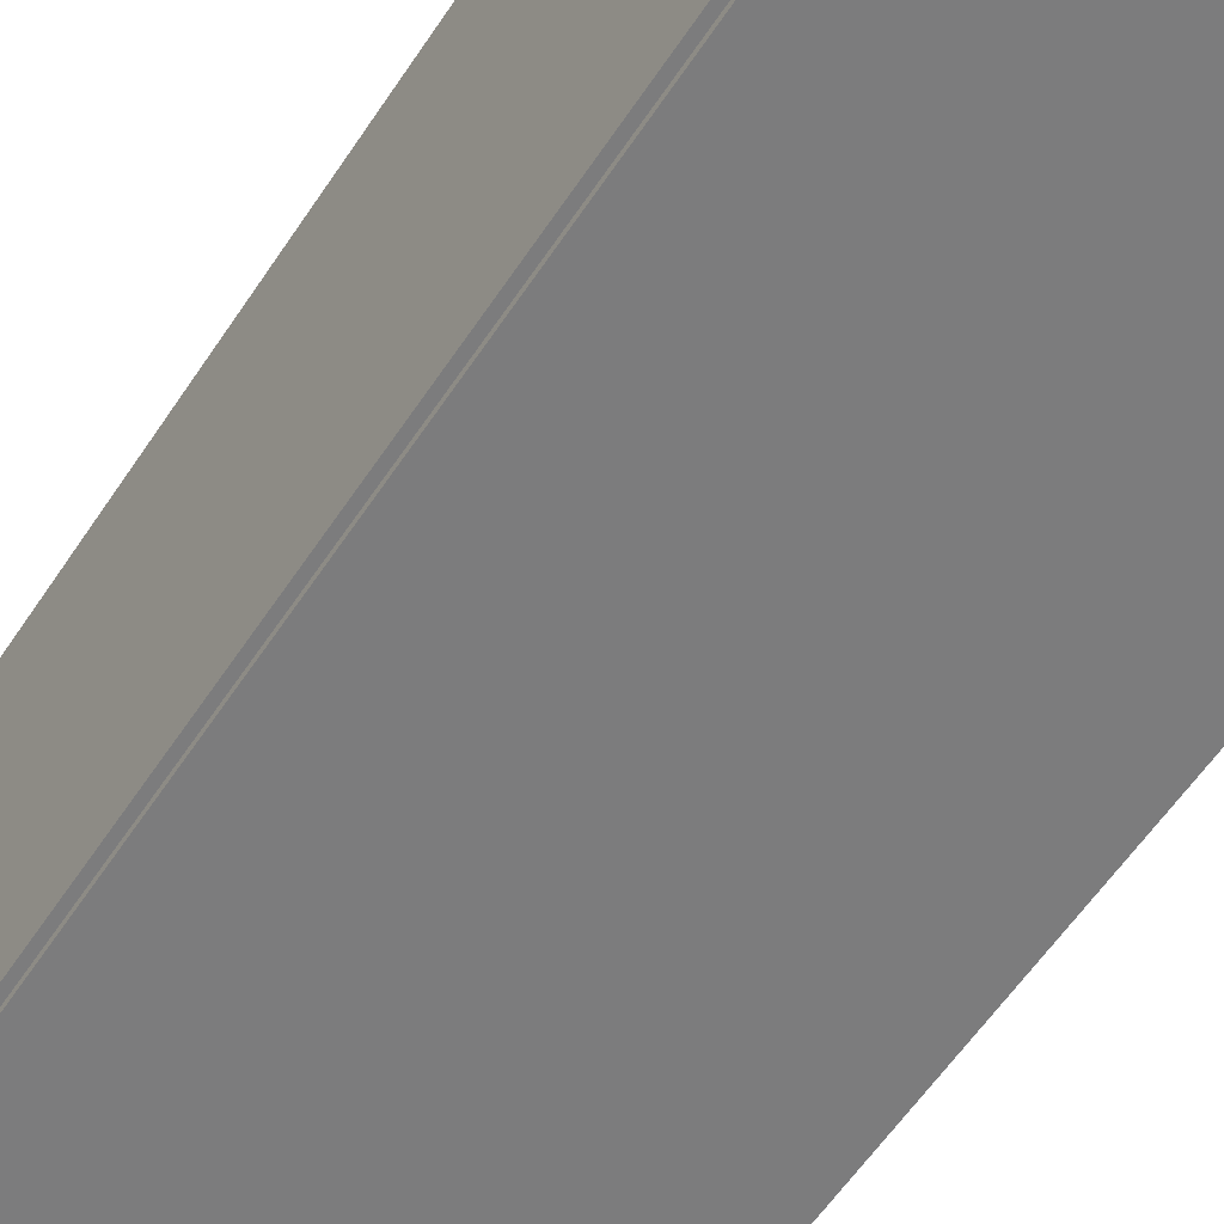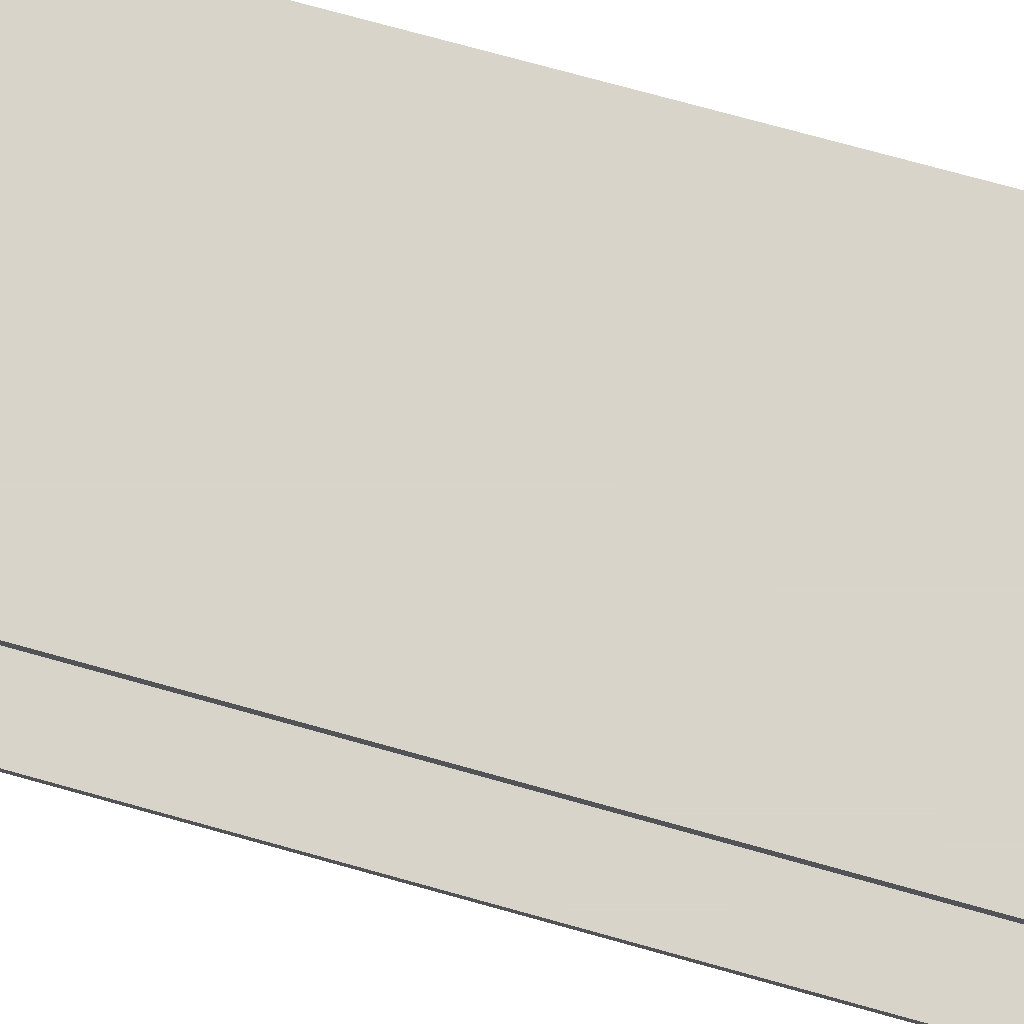
<metadata>
{"format":"obj","ext":"obj","renderer":"f3d","projection":"perspective","resolution":1024,"background":"white","views":[{"elev":-58.8,"azim":-33.3,"up":"+Z"},{"elev":74.8,"azim":105.5,"up":"+Z"}]}
</metadata>
<code>
v -0.08682 -0.2284 -0.003111
v -0.08682 -0.2284 0.003111
v -0.08682 0.2284 -0.003111
v -0.08682 0.2284 0.003111
v 0.08682 -0.2284 -0.003111
v 0.08682 -0.2284 0.003111
v 0.08682 0.2284 -0.003111
v 0.08682 0.2284 0.003111
v -0.08371 -0.2284 0
v -0.08993 -0.2284 0
v -0.08371 0.2284 0
v -0.08993 0.2284 0
v -0.08371 -0.2284 0.1875
v -0.08993 -0.2284 0.1875
v -0.08371 0.2284 0.1875
v -0.08993 0.2284 0.1875
v -0.08682 0.226 0.1875
v -0.08682 0.2309 0.1875
v -0.08682 0.226 0
v -0.08682 0.2309 0
v 0.08682 0.226 0.1875
v 0.08682 0.2309 0.1875
v 0.08682 0.226 0
v 0.08682 0.2309 0
v -0.08682 -0.226 0
v -0.08682 -0.2309 0
v -0.08682 -0.226 0.1875
v -0.08682 -0.2309 0.1875
v 0.08682 -0.226 0
v 0.08682 -0.2309 0
v 0.08682 -0.226 0.1875
v 0.08682 -0.2309 0.1875
v -0.08682 -0.2284 0.1844
v -0.08682 -0.2284 0.1906
v -0.08682 0.2284 0.1844
v -0.08682 0.2284 0.1906
v 0.08682 -0.2284 0.1844
v 0.08682 -0.2284 0.1906
v 0.08682 0.2284 0.1844
v 0.08682 0.2284 0.1906
v 0.03331 -0.1725 0.006221
v 0.06444 -0.1725 0.006221
v 0.06444 -0.1725 0.06202
v 0.03331 -0.1725 0.06202
v 0.06384 -0.1664 0.006221
v 0.06384 -0.1664 0.06202
v 0.06207 -0.1605 0.006221
v 0.06207 -0.1605 0.06202
v 0.0592 -0.1552 0.006221
v 0.0592 -0.1552 0.06202
v 0.05532 -0.1504 0.006221
v 0.05532 -0.1504 0.06202
v 0.05061 -0.1466 0.006221
v 0.05061 -0.1466 0.06202
v 0.04523 -0.1437 0.006221
v 0.04523 -0.1437 0.06202
v 0.03939 -0.1419 0.006221
v 0.03939 -0.1419 0.06202
v 0.03331 -0.1413 0.006221
v 0.03331 -0.1413 0.06202
v 0.02724 -0.1419 0.006221
v 0.02724 -0.1419 0.06202
v 0.0214 -0.1437 0.006221
v 0.0214 -0.1437 0.06202
v 0.01602 -0.1466 0.006221
v 0.01602 -0.1466 0.06202
v 0.0113 -0.1504 0.006221
v 0.0113 -0.1504 0.06202
v 0.007431 -0.1552 0.006221
v 0.007431 -0.1552 0.06202
v 0.004554 -0.1605 0.006221
v 0.004554 -0.1605 0.06202
v 0.002783 -0.1664 0.006221
v 0.002783 -0.1664 0.06202
v 0.002185 -0.1725 0.006221
v 0.002185 -0.1725 0.06202
v 0.002783 -0.1785 0.006221
v 0.002783 -0.1785 0.06202
v 0.004554 -0.1844 0.006221
v 0.004554 -0.1844 0.06202
v 0.007431 -0.1898 0.006221
v 0.007431 -0.1898 0.06202
v 0.0113 -0.1945 0.006221
v 0.0113 -0.1945 0.06202
v 0.01602 -0.1983 0.006221
v 0.01602 -0.1983 0.06202
v 0.0214 -0.2012 0.006221
v 0.0214 -0.2012 0.06202
v 0.02724 -0.203 0.006221
v 0.02724 -0.203 0.06202
v 0.03331 -0.2036 0.006221
v 0.03331 -0.2036 0.06202
v 0.03939 -0.203 0.006221
v 0.03939 -0.203 0.06202
v 0.04523 -0.2012 0.006221
v 0.04523 -0.2012 0.06202
v 0.05061 -0.1983 0.006221
v 0.05061 -0.1983 0.06202
v 0.05532 -0.1945 0.006221
v 0.05532 -0.1945 0.06202
v 0.0592 -0.1898 0.006221
v 0.0592 -0.1898 0.06202
v 0.06207 -0.1844 0.006221
v 0.06207 -0.1844 0.06202
v 0.06384 -0.1785 0.006221
v 0.06384 -0.1785 0.06202
v 0.03331 -0.1725 0.06202
v 0.06235 -0.1725 0.06202
v 0.06235 -0.1725 0.1101
v 0.03331 -0.1725 0.1101
v 0.06179 -0.1668 0.06202
v 0.06179 -0.1668 0.1101
v 0.06014 -0.1613 0.06202
v 0.06014 -0.1613 0.1101
v 0.05746 -0.1563 0.06202
v 0.05746 -0.1563 0.1101
v 0.05385 -0.1519 0.06202
v 0.05385 -0.1519 0.1101
v 0.04945 -0.1483 0.06202
v 0.04945 -0.1483 0.1101
v 0.04443 -0.1456 0.06202
v 0.04443 -0.1456 0.1101
v 0.03898 -0.144 0.06202
v 0.03898 -0.144 0.1101
v 0.03331 -0.1434 0.06202
v 0.03331 -0.1434 0.1101
v 0.02765 -0.144 0.06202
v 0.02765 -0.144 0.1101
v 0.0222 -0.1456 0.06202
v 0.0222 -0.1456 0.1101
v 0.01718 -0.1483 0.06202
v 0.01718 -0.1483 0.1101
v 0.01278 -0.1519 0.06202
v 0.01278 -0.1519 0.1101
v 0.009169 -0.1563 0.06202
v 0.009169 -0.1563 0.1101
v 0.006486 -0.1613 0.06202
v 0.006486 -0.1613 0.1101
v 0.004834 -0.1668 0.06202
v 0.004834 -0.1668 0.1101
v 0.004276 -0.1725 0.06202
v 0.004276 -0.1725 0.1101
v 0.004834 -0.1781 0.06202
v 0.004834 -0.1781 0.1101
v 0.006486 -0.1836 0.06202
v 0.006486 -0.1836 0.1101
v 0.009169 -0.1886 0.06202
v 0.009169 -0.1886 0.1101
v 0.01278 -0.193 0.06202
v 0.01278 -0.193 0.1101
v 0.01718 -0.1966 0.06202
v 0.01718 -0.1966 0.1101
v 0.0222 -0.1993 0.06202
v 0.0222 -0.1993 0.1101
v 0.02765 -0.2009 0.06202
v 0.02765 -0.2009 0.1101
v 0.03331 -0.2015 0.06202
v 0.03331 -0.2015 0.1101
v 0.03898 -0.2009 0.06202
v 0.03898 -0.2009 0.1101
v 0.04443 -0.1993 0.06202
v 0.04443 -0.1993 0.1101
v 0.04945 -0.1966 0.06202
v 0.04945 -0.1966 0.1101
v 0.05385 -0.193 0.06202
v 0.05385 -0.193 0.1101
v 0.05746 -0.1886 0.06202
v 0.05746 -0.1886 0.1101
v 0.06014 -0.1836 0.06202
v 0.06014 -0.1836 0.1101
v 0.06179 -0.1781 0.06202
v 0.06179 -0.1781 0.1101
v 0.02128 -0.08437 0.006221
v 0.04853 -0.08437 0.006221
v 0.04853 -0.08437 0.06683
v 0.02128 -0.08437 0.06683
v 0.04801 -0.07905 0.006221
v 0.04801 -0.07905 0.06683
v 0.04646 -0.07394 0.006221
v 0.04646 -0.07394 0.06683
v 0.04394 -0.06923 0.006221
v 0.04394 -0.06923 0.06683
v 0.04055 -0.0651 0.006221
v 0.04055 -0.0651 0.06683
v 0.03642 -0.06171 0.006221
v 0.03642 -0.06171 0.06683
v 0.03171 -0.05919 0.006221
v 0.03171 -0.05919 0.06683
v 0.0266 -0.05764 0.006221
v 0.0266 -0.05764 0.06683
v 0.02128 -0.05711 0.006221
v 0.02128 -0.05711 0.06683
v 0.01596 -0.05764 0.006221
v 0.01596 -0.05764 0.06683
v 0.01085 -0.05919 0.006221
v 0.01085 -0.05919 0.06683
v 0.006138 -0.06171 0.006221
v 0.006138 -0.06171 0.06683
v 0.002008 -0.0651 0.006221
v 0.002008 -0.0651 0.06683
v -0.001382 -0.06923 0.006221
v -0.001382 -0.06923 0.06683
v -0.0039 -0.07394 0.006221
v -0.0039 -0.07394 0.06683
v -0.005451 -0.07905 0.006221
v -0.005451 -0.07905 0.06683
v -0.005975 -0.08437 0.006221
v -0.005975 -0.08437 0.06683
v -0.005451 -0.08968 0.006221
v -0.005451 -0.08968 0.06683
v -0.0039 -0.0948 0.006221
v -0.0039 -0.0948 0.06683
v -0.001382 -0.09951 0.006221
v -0.001382 -0.09951 0.06683
v 0.002008 -0.1036 0.006221
v 0.002008 -0.1036 0.06683
v 0.006138 -0.107 0.006221
v 0.006138 -0.107 0.06683
v 0.01085 -0.1095 0.006221
v 0.01085 -0.1095 0.06683
v 0.01596 -0.1111 0.006221
v 0.01596 -0.1111 0.06683
v 0.02128 -0.1116 0.006221
v 0.02128 -0.1116 0.06683
v 0.0266 -0.1111 0.006221
v 0.0266 -0.1111 0.06683
v 0.03171 -0.1095 0.006221
v 0.03171 -0.1095 0.06683
v 0.03642 -0.107 0.006221
v 0.03642 -0.107 0.06683
v 0.04055 -0.1036 0.006221
v 0.04055 -0.1036 0.06683
v 0.04394 -0.09951 0.006221
v 0.04394 -0.09951 0.06683
v 0.04646 -0.0948 0.006221
v 0.04646 -0.0948 0.06683
v 0.04801 -0.08968 0.006221
v 0.04801 -0.08968 0.06683
v 0.001892 0.02003 0.006221
v 0.02989 0.02003 0.006221
v 0.02989 0.02003 0.09042
v 0.001892 0.02003 0.09042
v 0.02935 0.02549 0.006221
v 0.02935 0.02549 0.09042
v 0.02776 0.03074 0.006221
v 0.02776 0.03074 0.09042
v 0.02517 0.03558 0.006221
v 0.02517 0.03558 0.09042
v 0.02169 0.03982 0.006221
v 0.02169 0.03982 0.09042
v 0.01745 0.04331 0.006221
v 0.01745 0.04331 0.09042
v 0.01261 0.04589 0.006221
v 0.01261 0.04589 0.09042
v 0.007354 0.04749 0.006221
v 0.007354 0.04749 0.09042
v 0.001892 0.04802 0.006221
v 0.001892 0.04802 0.09042
v -0.00357 0.04749 0.006221
v -0.00357 0.04749 0.09042
v -0.008822 0.04589 0.006221
v -0.008822 0.04589 0.09042
v -0.01366 0.04331 0.006221
v -0.01366 0.04331 0.09042
v -0.0179 0.03982 0.006221
v -0.0179 0.03982 0.09042
v -0.02139 0.03558 0.006221
v -0.02139 0.03558 0.09042
v -0.02397 0.03074 0.006221
v -0.02397 0.03074 0.09042
v -0.02557 0.02549 0.006221
v -0.02557 0.02549 0.09042
v -0.0261 0.02003 0.006221
v -0.0261 0.02003 0.09042
v -0.02557 0.01457 0.006221
v -0.02557 0.01457 0.09042
v -0.02397 0.009314 0.006221
v -0.02397 0.009314 0.09042
v -0.02139 0.004473 0.006221
v -0.02139 0.004473 0.09042
v -0.0179 0.0002308 0.006221
v -0.0179 0.0002308 0.09042
v -0.01366 -0.003251 0.006221
v -0.01366 -0.003251 0.09042
v -0.008822 -0.005838 0.006221
v -0.008822 -0.005838 0.09042
v -0.00357 -0.007431 0.006221
v -0.00357 -0.007431 0.09042
v 0.001892 -0.007969 0.006221
v 0.001892 -0.007969 0.09042
v 0.007354 -0.007431 0.006221
v 0.007354 -0.007431 0.09042
v 0.01261 -0.005838 0.006221
v 0.01261 -0.005838 0.09042
v 0.01745 -0.003251 0.006221
v 0.01745 -0.003251 0.09042
v 0.02169 0.0002308 0.006221
v 0.02169 0.0002308 0.09042
v 0.02517 0.004473 0.006221
v 0.02517 0.004473 0.09042
v 0.02776 0.009314 0.006221
v 0.02776 0.009314 0.09042
v 0.02935 0.01457 0.006221
v 0.02935 0.01457 0.09042
v -0.005723 0.1507 0.006221
v 0.02436 0.1507 0.006221
v 0.02436 0.1507 0.1024
v -0.005723 0.1507 0.1024
v 0.02378 0.1565 0.006221
v 0.02378 0.1565 0.1024
v 0.02207 0.1622 0.006221
v 0.02207 0.1622 0.1024
v 0.01929 0.1674 0.006221
v 0.01929 0.1674 0.1024
v 0.01555 0.172 0.006221
v 0.01555 0.172 0.1024
v 0.01099 0.1757 0.006221
v 0.01099 0.1757 0.1024
v 0.00579 0.1785 0.006221
v 0.00579 0.1785 0.1024
v 0.0001464 0.1802 0.006221
v 0.0001464 0.1802 0.1024
v -0.005723 0.1808 0.006221
v -0.005723 0.1808 0.1024
v -0.01159 0.1802 0.006221
v -0.01159 0.1802 0.1024
v -0.01724 0.1785 0.006221
v -0.01724 0.1785 0.1024
v -0.02244 0.1757 0.006221
v -0.02244 0.1757 0.1024
v -0.027 0.172 0.006221
v -0.027 0.172 0.1024
v -0.03074 0.1674 0.006221
v -0.03074 0.1674 0.1024
v -0.03352 0.1622 0.006221
v -0.03352 0.1622 0.1024
v -0.03523 0.1565 0.006221
v -0.03523 0.1565 0.1024
v -0.03581 0.1507 0.006221
v -0.03581 0.1507 0.1024
v -0.03523 0.1448 0.006221
v -0.03523 0.1448 0.1024
v -0.03352 0.1392 0.006221
v -0.03352 0.1392 0.1024
v -0.03074 0.134 0.006221
v -0.03074 0.134 0.1024
v -0.027 0.1294 0.006221
v -0.027 0.1294 0.1024
v -0.02244 0.1257 0.006221
v -0.02244 0.1257 0.1024
v -0.01724 0.1229 0.006221
v -0.01724 0.1229 0.1024
v -0.01159 0.1212 0.006221
v -0.01159 0.1212 0.1024
v -0.005723 0.1206 0.006221
v -0.005723 0.1206 0.1024
v 0.0001464 0.1212 0.006221
v 0.0001464 0.1212 0.1024
v 0.00579 0.1229 0.006221
v 0.00579 0.1229 0.1024
v 0.01099 0.1257 0.006221
v 0.01099 0.1257 0.1024
v 0.01555 0.1294 0.006221
v 0.01555 0.1294 0.1024
v 0.01929 0.134 0.006221
v 0.01929 0.134 0.1024
v 0.02207 0.1392 0.006221
v 0.02207 0.1392 0.1024
v 0.02378 0.1448 0.006221
v 0.02378 0.1448 0.1024
f 2 4 1
f 5 2 1
f 1 4 3
f 3 5 1
f 2 8 4
f 6 2 5
f 6 8 2
f 4 8 3
f 7 5 3
f 3 8 7
f 7 6 5
f 8 6 7
f 10 12 9
f 13 10 9
f 9 12 11
f 11 13 9
f 10 16 12
f 14 10 13
f 14 16 10
f 12 16 11
f 15 13 11
f 11 16 15
f 15 14 13
f 16 14 15
f 18 20 17
f 21 18 17
f 17 20 19
f 19 21 17
f 18 24 20
f 22 18 21
f 22 24 18
f 20 24 19
f 23 21 19
f 19 24 23
f 23 22 21
f 24 22 23
f 26 28 25
f 29 26 25
f 25 28 27
f 27 29 25
f 26 32 28
f 30 26 29
f 30 32 26
f 28 32 27
f 31 29 27
f 27 32 31
f 31 30 29
f 32 30 31
f 34 36 33
f 37 34 33
f 33 36 35
f 35 37 33
f 34 40 36
f 38 34 37
f 38 40 34
f 36 40 35
f 39 37 35
f 35 40 39
f 39 38 37
f 40 38 39
f 42 41 45
f 42 45 43
f 43 45 46
f 43 46 44
f 45 41 47
f 45 47 46
f 46 47 48
f 46 48 44
f 47 41 49
f 47 49 48
f 48 49 50
f 48 50 44
f 49 41 51
f 49 51 50
f 50 51 52
f 50 52 44
f 51 41 53
f 51 53 52
f 52 53 54
f 52 54 44
f 53 41 55
f 53 55 54
f 54 55 56
f 54 56 44
f 55 41 57
f 55 57 56
f 56 57 58
f 56 58 44
f 57 41 59
f 57 59 58
f 58 59 60
f 58 60 44
f 59 41 61
f 59 61 60
f 60 61 62
f 60 62 44
f 61 41 63
f 61 63 62
f 62 63 64
f 62 64 44
f 63 41 65
f 63 65 64
f 64 65 66
f 64 66 44
f 65 41 67
f 65 67 66
f 66 67 68
f 66 68 44
f 67 41 69
f 67 69 68
f 68 69 70
f 68 70 44
f 69 41 71
f 69 71 70
f 70 71 72
f 70 72 44
f 71 41 73
f 71 73 72
f 72 73 74
f 72 74 44
f 73 41 75
f 73 75 74
f 74 75 76
f 74 76 44
f 75 41 77
f 75 77 76
f 76 77 78
f 76 78 44
f 77 41 79
f 77 79 78
f 78 79 80
f 78 80 44
f 79 41 81
f 79 81 80
f 80 81 82
f 80 82 44
f 81 41 83
f 81 83 82
f 82 83 84
f 82 84 44
f 83 41 85
f 83 85 84
f 84 85 86
f 84 86 44
f 85 41 87
f 85 87 86
f 86 87 88
f 86 88 44
f 87 41 89
f 87 89 88
f 88 89 90
f 88 90 44
f 89 41 91
f 89 91 90
f 90 91 92
f 90 92 44
f 91 41 93
f 91 93 92
f 92 93 94
f 92 94 44
f 93 41 95
f 93 95 94
f 94 95 96
f 94 96 44
f 95 41 97
f 95 97 96
f 96 97 98
f 96 98 44
f 97 41 99
f 97 99 98
f 98 99 100
f 98 100 44
f 99 41 101
f 99 101 100
f 100 101 102
f 100 102 44
f 101 41 103
f 101 103 102
f 102 103 104
f 102 104 44
f 103 41 105
f 103 105 104
f 104 105 106
f 104 106 44
f 105 41 42
f 105 42 106
f 106 42 43
f 106 43 44
f 108 107 111
f 108 111 109
f 109 111 112
f 109 112 110
f 111 107 113
f 111 113 112
f 112 113 114
f 112 114 110
f 113 107 115
f 113 115 114
f 114 115 116
f 114 116 110
f 115 107 117
f 115 117 116
f 116 117 118
f 116 118 110
f 117 107 119
f 117 119 118
f 118 119 120
f 118 120 110
f 119 107 121
f 119 121 120
f 120 121 122
f 120 122 110
f 121 107 123
f 121 123 122
f 122 123 124
f 122 124 110
f 123 107 125
f 123 125 124
f 124 125 126
f 124 126 110
f 125 107 127
f 125 127 126
f 126 127 128
f 126 128 110
f 127 107 129
f 127 129 128
f 128 129 130
f 128 130 110
f 129 107 131
f 129 131 130
f 130 131 132
f 130 132 110
f 131 107 133
f 131 133 132
f 132 133 134
f 132 134 110
f 133 107 135
f 133 135 134
f 134 135 136
f 134 136 110
f 135 107 137
f 135 137 136
f 136 137 138
f 136 138 110
f 137 107 139
f 137 139 138
f 138 139 140
f 138 140 110
f 139 107 141
f 139 141 140
f 140 141 142
f 140 142 110
f 141 107 143
f 141 143 142
f 142 143 144
f 142 144 110
f 143 107 145
f 143 145 144
f 144 145 146
f 144 146 110
f 145 107 147
f 145 147 146
f 146 147 148
f 146 148 110
f 147 107 149
f 147 149 148
f 148 149 150
f 148 150 110
f 149 107 151
f 149 151 150
f 150 151 152
f 150 152 110
f 151 107 153
f 151 153 152
f 152 153 154
f 152 154 110
f 153 107 155
f 153 155 154
f 154 155 156
f 154 156 110
f 155 107 157
f 155 157 156
f 156 157 158
f 156 158 110
f 157 107 159
f 157 159 158
f 158 159 160
f 158 160 110
f 159 107 161
f 159 161 160
f 160 161 162
f 160 162 110
f 161 107 163
f 161 163 162
f 162 163 164
f 162 164 110
f 163 107 165
f 163 165 164
f 164 165 166
f 164 166 110
f 165 107 167
f 165 167 166
f 166 167 168
f 166 168 110
f 167 107 169
f 167 169 168
f 168 169 170
f 168 170 110
f 169 107 171
f 169 171 170
f 170 171 172
f 170 172 110
f 171 107 108
f 171 108 172
f 172 108 109
f 172 109 110
f 174 173 177
f 174 177 175
f 175 177 178
f 175 178 176
f 177 173 179
f 177 179 178
f 178 179 180
f 178 180 176
f 179 173 181
f 179 181 180
f 180 181 182
f 180 182 176
f 181 173 183
f 181 183 182
f 182 183 184
f 182 184 176
f 183 173 185
f 183 185 184
f 184 185 186
f 184 186 176
f 185 173 187
f 185 187 186
f 186 187 188
f 186 188 176
f 187 173 189
f 187 189 188
f 188 189 190
f 188 190 176
f 189 173 191
f 189 191 190
f 190 191 192
f 190 192 176
f 191 173 193
f 191 193 192
f 192 193 194
f 192 194 176
f 193 173 195
f 193 195 194
f 194 195 196
f 194 196 176
f 195 173 197
f 195 197 196
f 196 197 198
f 196 198 176
f 197 173 199
f 197 199 198
f 198 199 200
f 198 200 176
f 199 173 201
f 199 201 200
f 200 201 202
f 200 202 176
f 201 173 203
f 201 203 202
f 202 203 204
f 202 204 176
f 203 173 205
f 203 205 204
f 204 205 206
f 204 206 176
f 205 173 207
f 205 207 206
f 206 207 208
f 206 208 176
f 207 173 209
f 207 209 208
f 208 209 210
f 208 210 176
f 209 173 211
f 209 211 210
f 210 211 212
f 210 212 176
f 211 173 213
f 211 213 212
f 212 213 214
f 212 214 176
f 213 173 215
f 213 215 214
f 214 215 216
f 214 216 176
f 215 173 217
f 215 217 216
f 216 217 218
f 216 218 176
f 217 173 219
f 217 219 218
f 218 219 220
f 218 220 176
f 219 173 221
f 219 221 220
f 220 221 222
f 220 222 176
f 221 173 223
f 221 223 222
f 222 223 224
f 222 224 176
f 223 173 225
f 223 225 224
f 224 225 226
f 224 226 176
f 225 173 227
f 225 227 226
f 226 227 228
f 226 228 176
f 227 173 229
f 227 229 228
f 228 229 230
f 228 230 176
f 229 173 231
f 229 231 230
f 230 231 232
f 230 232 176
f 231 173 233
f 231 233 232
f 232 233 234
f 232 234 176
f 233 173 235
f 233 235 234
f 234 235 236
f 234 236 176
f 235 173 237
f 235 237 236
f 236 237 238
f 236 238 176
f 237 173 174
f 237 174 238
f 238 174 175
f 238 175 176
f 240 239 243
f 240 243 241
f 241 243 244
f 241 244 242
f 243 239 245
f 243 245 244
f 244 245 246
f 244 246 242
f 245 239 247
f 245 247 246
f 246 247 248
f 246 248 242
f 247 239 249
f 247 249 248
f 248 249 250
f 248 250 242
f 249 239 251
f 249 251 250
f 250 251 252
f 250 252 242
f 251 239 253
f 251 253 252
f 252 253 254
f 252 254 242
f 253 239 255
f 253 255 254
f 254 255 256
f 254 256 242
f 255 239 257
f 255 257 256
f 256 257 258
f 256 258 242
f 257 239 259
f 257 259 258
f 258 259 260
f 258 260 242
f 259 239 261
f 259 261 260
f 260 261 262
f 260 262 242
f 261 239 263
f 261 263 262
f 262 263 264
f 262 264 242
f 263 239 265
f 263 265 264
f 264 265 266
f 264 266 242
f 265 239 267
f 265 267 266
f 266 267 268
f 266 268 242
f 267 239 269
f 267 269 268
f 268 269 270
f 268 270 242
f 269 239 271
f 269 271 270
f 270 271 272
f 270 272 242
f 271 239 273
f 271 273 272
f 272 273 274
f 272 274 242
f 273 239 275
f 273 275 274
f 274 275 276
f 274 276 242
f 275 239 277
f 275 277 276
f 276 277 278
f 276 278 242
f 277 239 279
f 277 279 278
f 278 279 280
f 278 280 242
f 279 239 281
f 279 281 280
f 280 281 282
f 280 282 242
f 281 239 283
f 281 283 282
f 282 283 284
f 282 284 242
f 283 239 285
f 283 285 284
f 284 285 286
f 284 286 242
f 285 239 287
f 285 287 286
f 286 287 288
f 286 288 242
f 287 239 289
f 287 289 288
f 288 289 290
f 288 290 242
f 289 239 291
f 289 291 290
f 290 291 292
f 290 292 242
f 291 239 293
f 291 293 292
f 292 293 294
f 292 294 242
f 293 239 295
f 293 295 294
f 294 295 296
f 294 296 242
f 295 239 297
f 295 297 296
f 296 297 298
f 296 298 242
f 297 239 299
f 297 299 298
f 298 299 300
f 298 300 242
f 299 239 301
f 299 301 300
f 300 301 302
f 300 302 242
f 301 239 303
f 301 303 302
f 302 303 304
f 302 304 242
f 303 239 240
f 303 240 304
f 304 240 241
f 304 241 242
f 306 305 309
f 306 309 307
f 307 309 310
f 307 310 308
f 309 305 311
f 309 311 310
f 310 311 312
f 310 312 308
f 311 305 313
f 311 313 312
f 312 313 314
f 312 314 308
f 313 305 315
f 313 315 314
f 314 315 316
f 314 316 308
f 315 305 317
f 315 317 316
f 316 317 318
f 316 318 308
f 317 305 319
f 317 319 318
f 318 319 320
f 318 320 308
f 319 305 321
f 319 321 320
f 320 321 322
f 320 322 308
f 321 305 323
f 321 323 322
f 322 323 324
f 322 324 308
f 323 305 325
f 323 325 324
f 324 325 326
f 324 326 308
f 325 305 327
f 325 327 326
f 326 327 328
f 326 328 308
f 327 305 329
f 327 329 328
f 328 329 330
f 328 330 308
f 329 305 331
f 329 331 330
f 330 331 332
f 330 332 308
f 331 305 333
f 331 333 332
f 332 333 334
f 332 334 308
f 333 305 335
f 333 335 334
f 334 335 336
f 334 336 308
f 335 305 337
f 335 337 336
f 336 337 338
f 336 338 308
f 337 305 339
f 337 339 338
f 338 339 340
f 338 340 308
f 339 305 341
f 339 341 340
f 340 341 342
f 340 342 308
f 341 305 343
f 341 343 342
f 342 343 344
f 342 344 308
f 343 305 345
f 343 345 344
f 344 345 346
f 344 346 308
f 345 305 347
f 345 347 346
f 346 347 348
f 346 348 308
f 347 305 349
f 347 349 348
f 348 349 350
f 348 350 308
f 349 305 351
f 349 351 350
f 350 351 352
f 350 352 308
f 351 305 353
f 351 353 352
f 352 353 354
f 352 354 308
f 353 305 355
f 353 355 354
f 354 355 356
f 354 356 308
f 355 305 357
f 355 357 356
f 356 357 358
f 356 358 308
f 357 305 359
f 357 359 358
f 358 359 360
f 358 360 308
f 359 305 361
f 359 361 360
f 360 361 362
f 360 362 308
f 361 305 363
f 361 363 362
f 362 363 364
f 362 364 308
f 363 305 365
f 363 365 364
f 364 365 366
f 364 366 308
f 365 305 367
f 365 367 366
f 366 367 368
f 366 368 308
f 367 305 369
f 367 369 368
f 368 369 370
f 368 370 308
f 369 305 306
f 369 306 370
f 370 306 307
f 370 307 308

</code>
